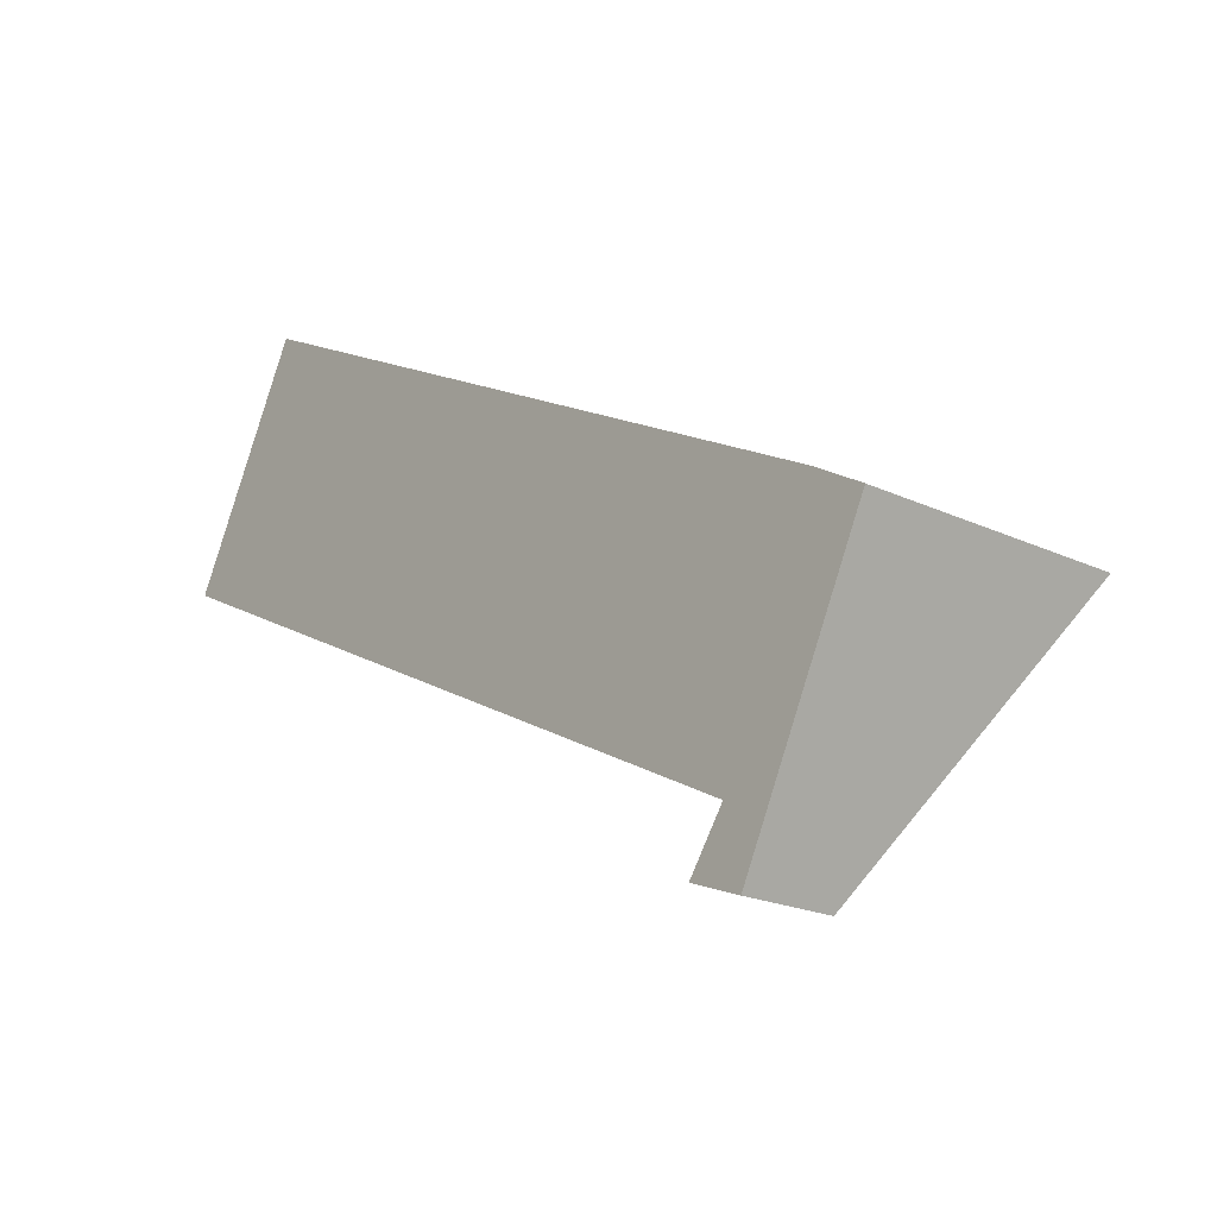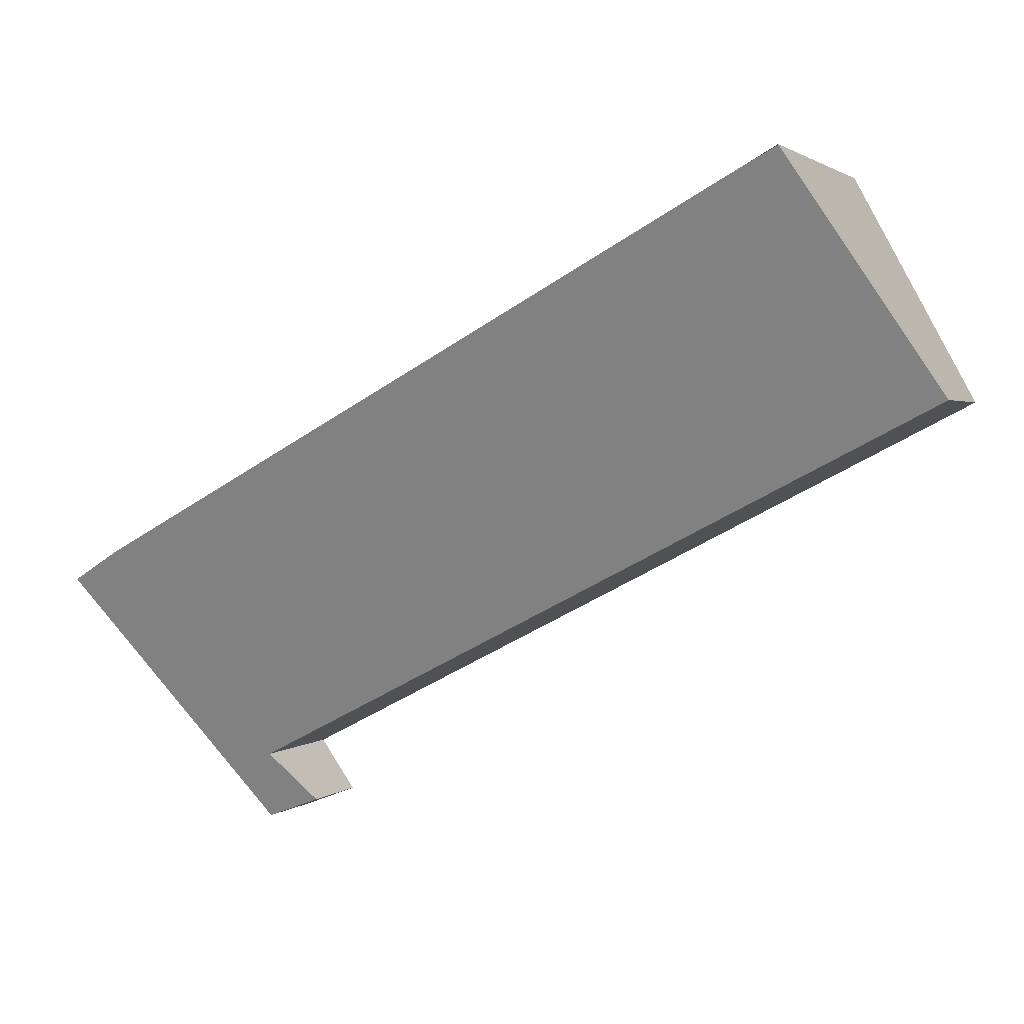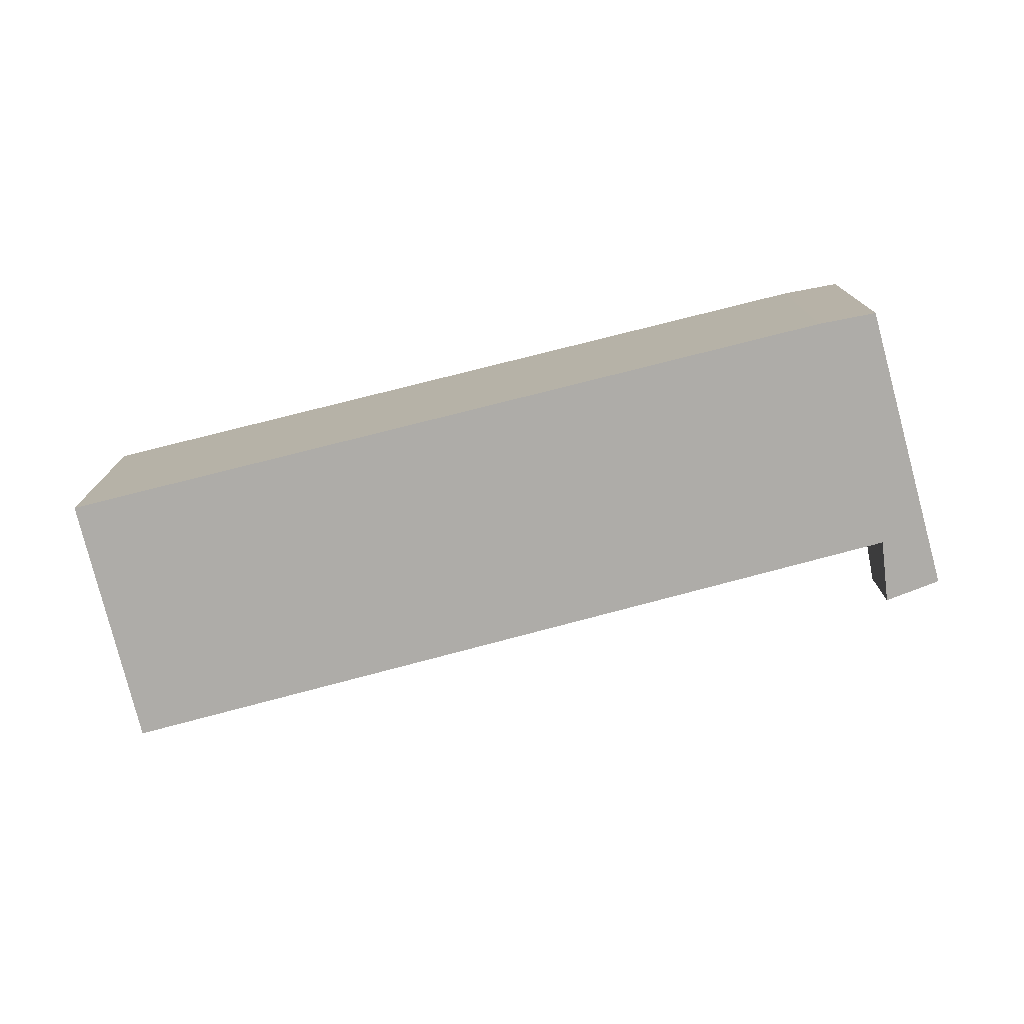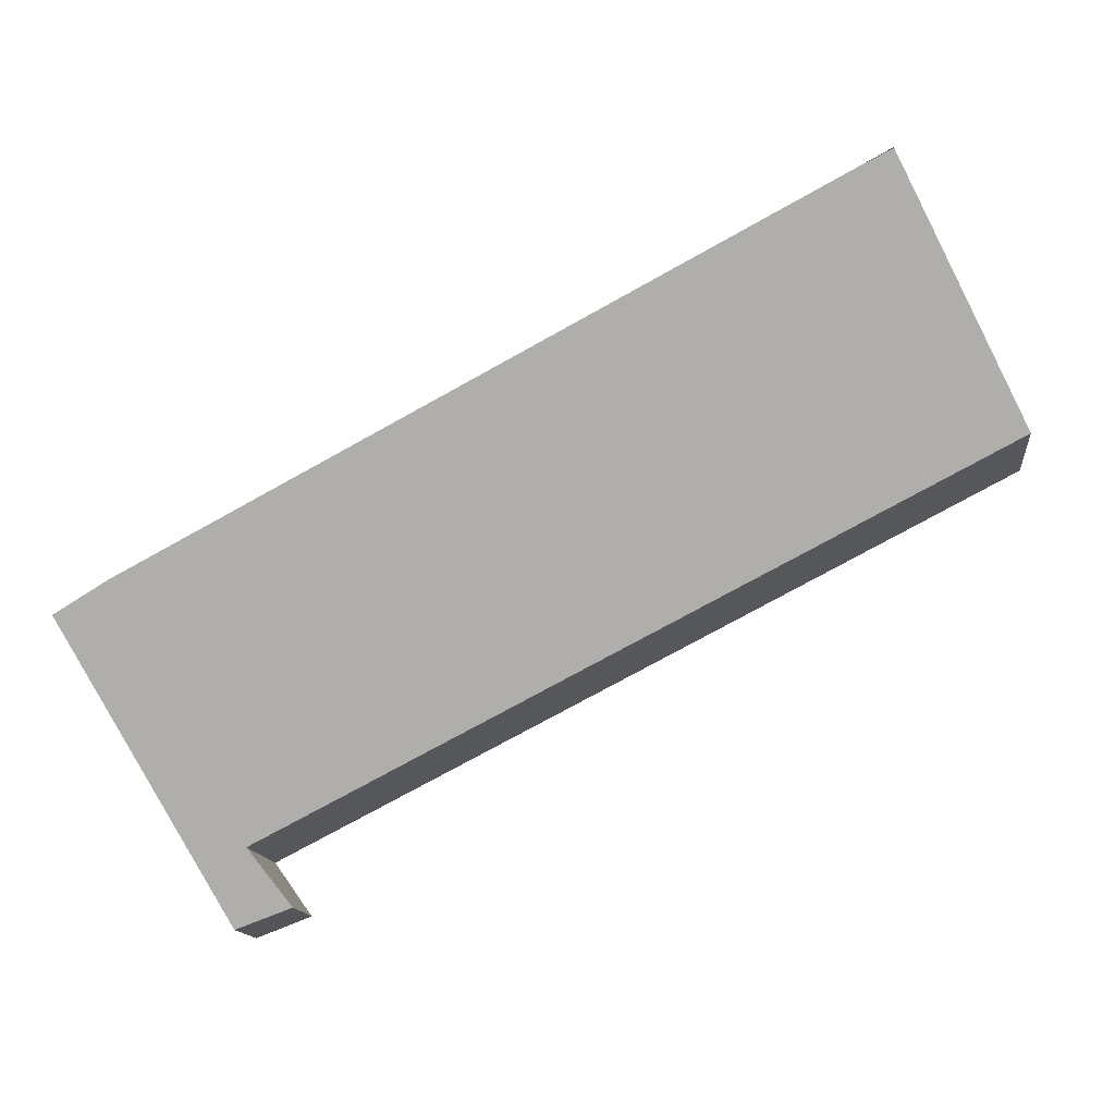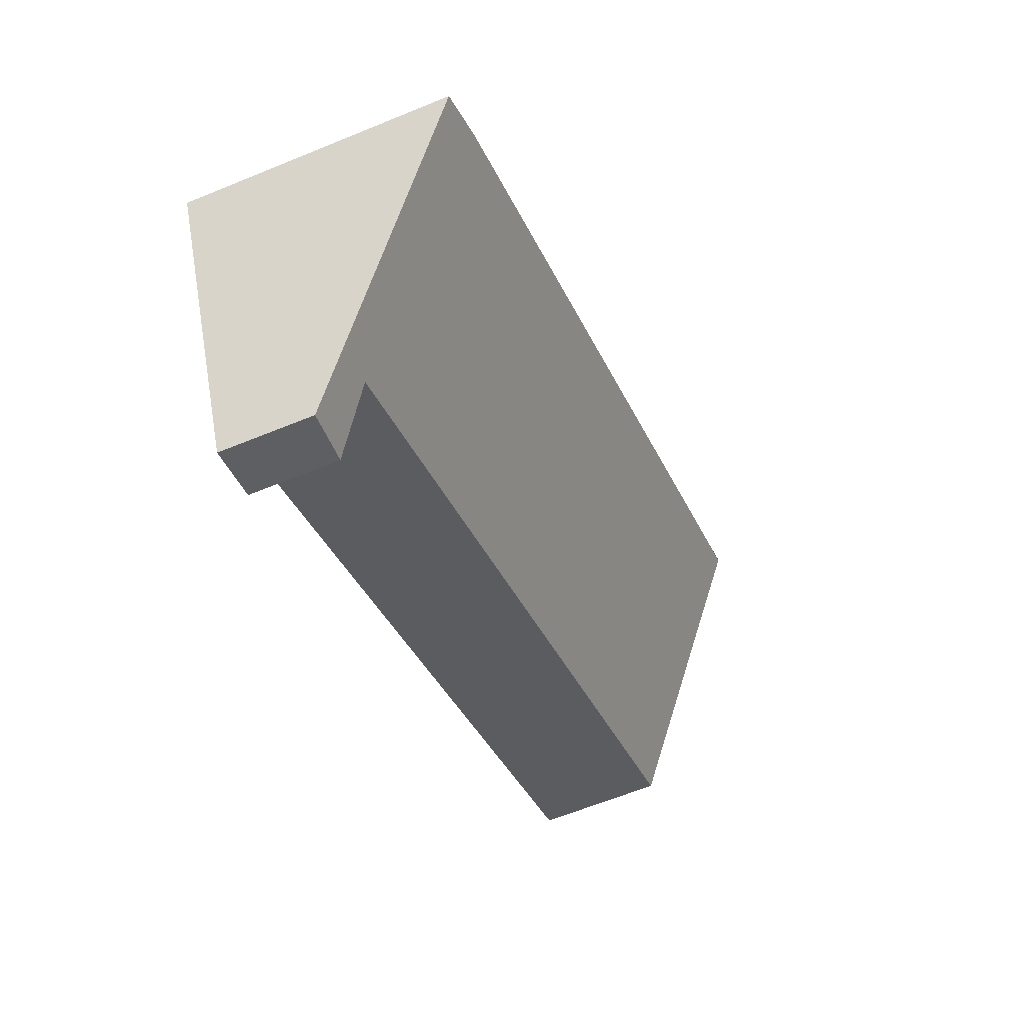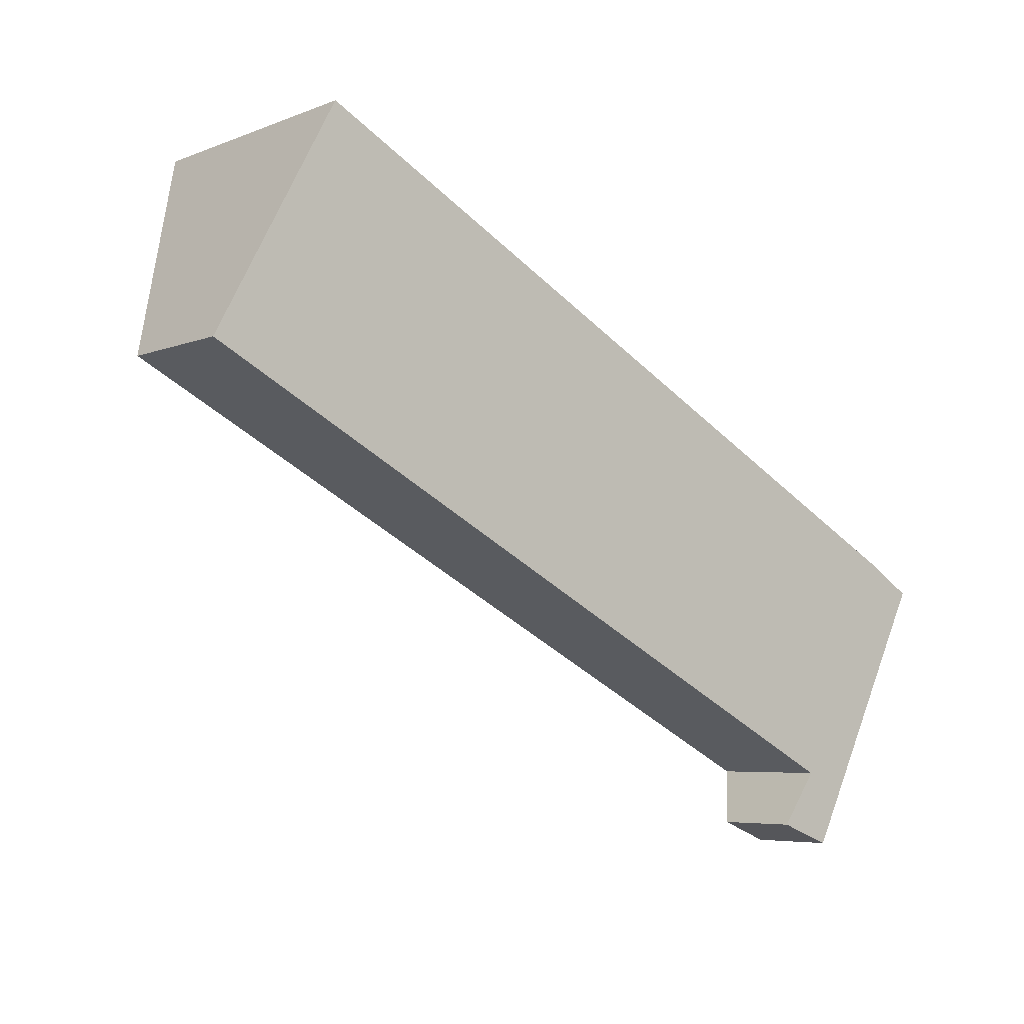
<metadata>
{"format":"obj","ext":"obj","renderer":"f3d","projection":"perspective","resolution":1024,"background":"white","views":[{"elev":-21.1,"azim":50.2,"up":"+Z"},{"elev":1.8,"azim":-156.8,"up":"+Z"},{"elev":-76.8,"azim":42.2,"up":"+Y"},{"elev":-14.0,"azim":-174.0,"up":"+Z"},{"elev":-62.5,"azim":112.6,"up":"+Z"},{"elev":-5.7,"azim":-39.7,"up":"+Z"}]}
</metadata>
<code>
v  2.375 4.256 3.296
v  0 1.96 1.2e-16
v  1.916 4.256 3.527
v  12.96 4.086 -2.366
v  13.74 4.046 -2.838
v  11.4 1.906 -5.841
v  11.66 1.395 -6.972
v  10.82 1.341 -6.653
v  0 0 0
v  1.916 -2.16e-16 3.527
v  1.922 4.264 3.538
v  1.922 -2.166e-16 3.538
v  11.4 3.577e-16 -5.841
v  10.82 4.074e-16 -6.653
v  12.96 1.449e-16 -2.366
v  2.375 -2.018e-16 3.296
v  13.74 1.738e-16 -2.838
v  11.66 4.269e-16 -6.972
g defaultobject
f 1 2 3
f 2 1 4
f 2 4 5
f 2 5 6
f 6 5 7
f 6 7 8
f 9 3 2
f 3 9 10
f 3 10 11
f 11 10 12
f 8 13 6
f 13 8 14
f 12 1 11
f 1 12 4
f 4 12 15
f 15 12 16
f 15 5 4
f 5 15 17
f 17 7 5
f 7 17 18
f 18 8 7
f 8 18 14
f 6 9 2
f 9 6 13
f 18 13 14
f 13 18 17
f 10 16 12
f 16 10 9
f 16 9 13
f 16 13 15
f 15 13 17

</code>
